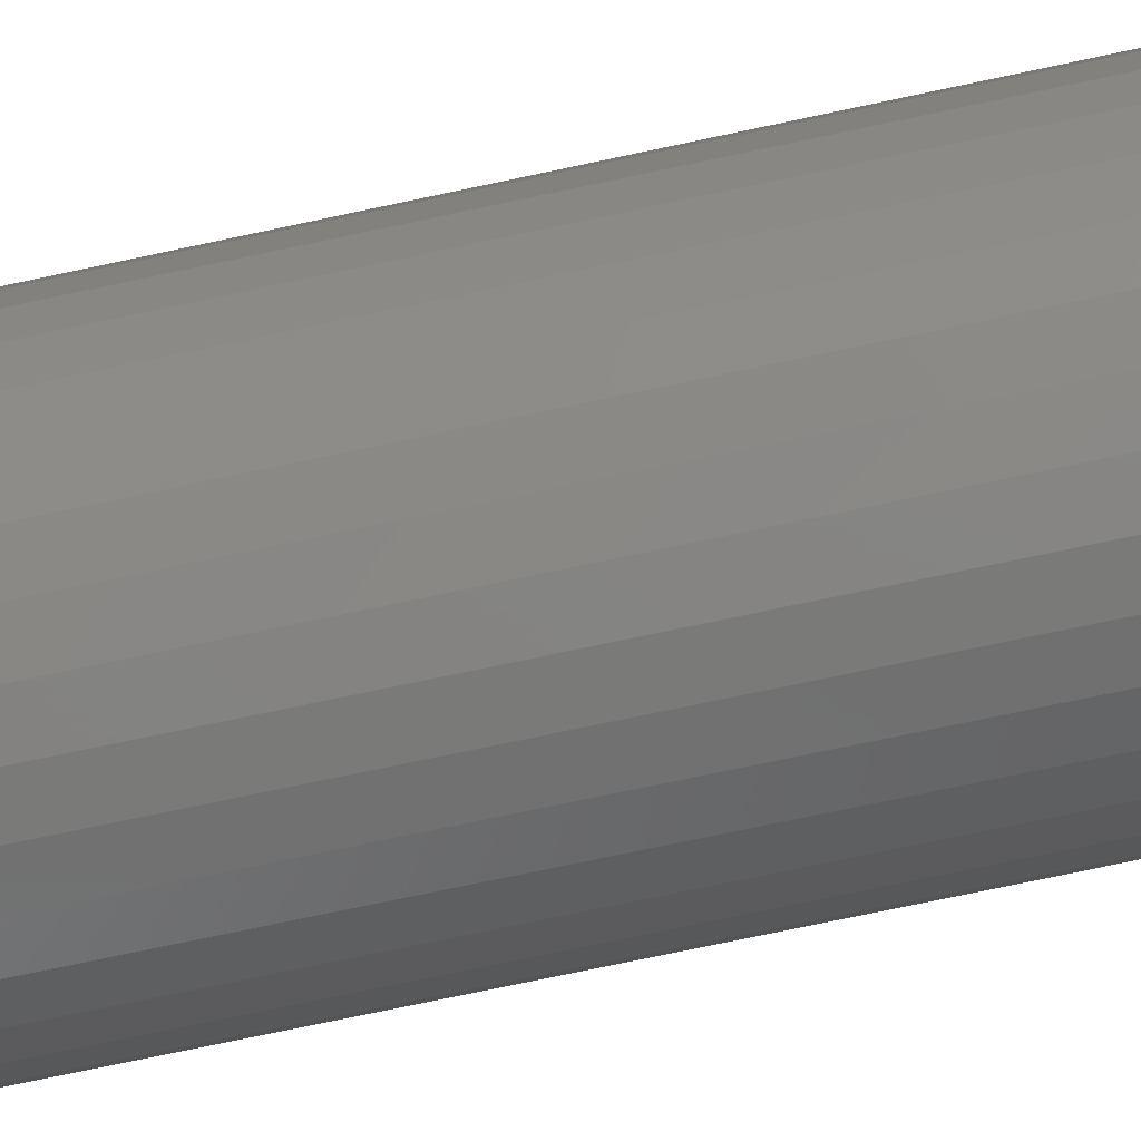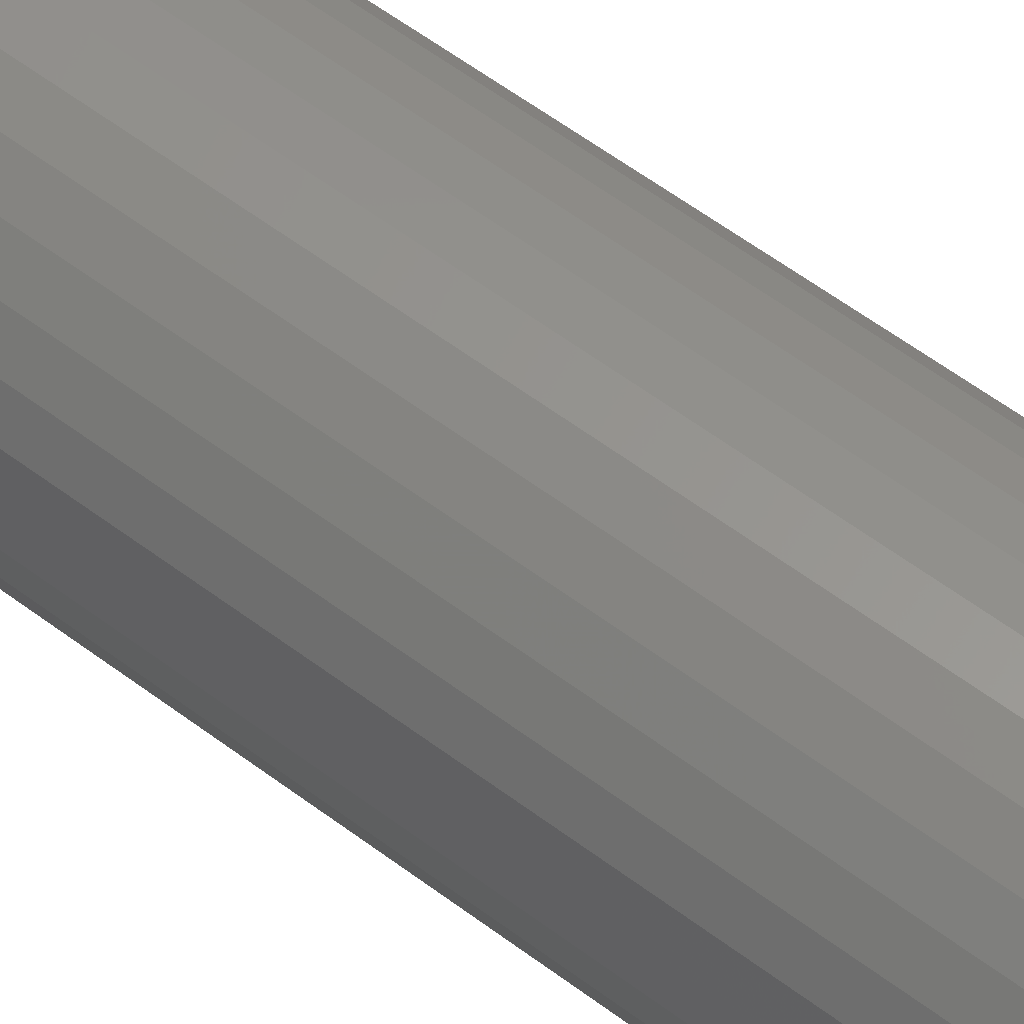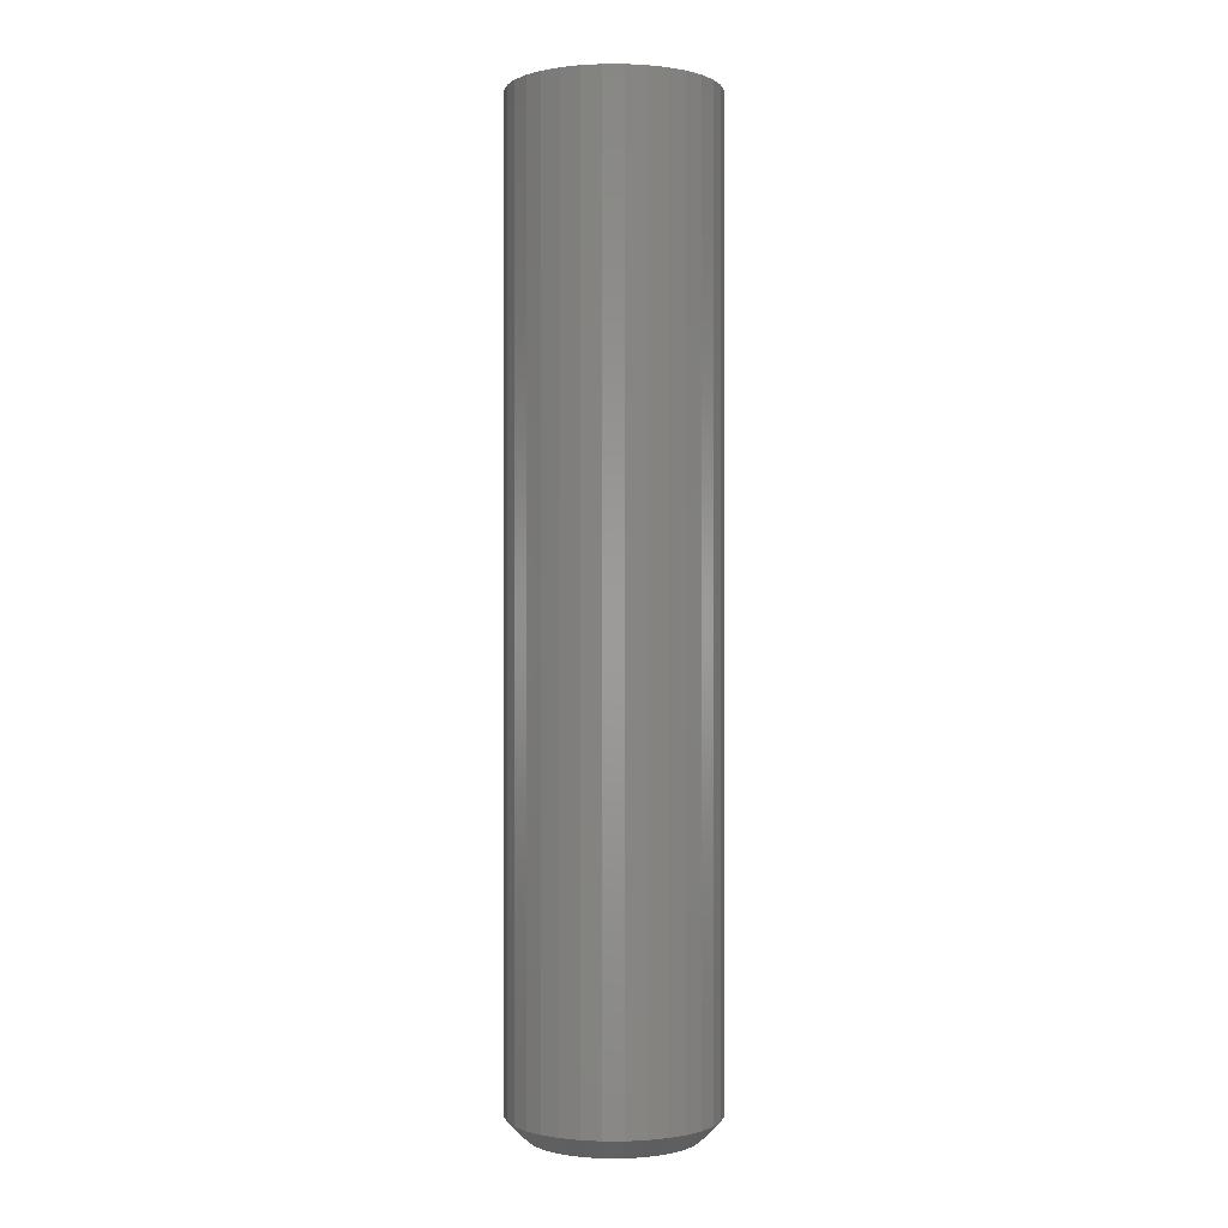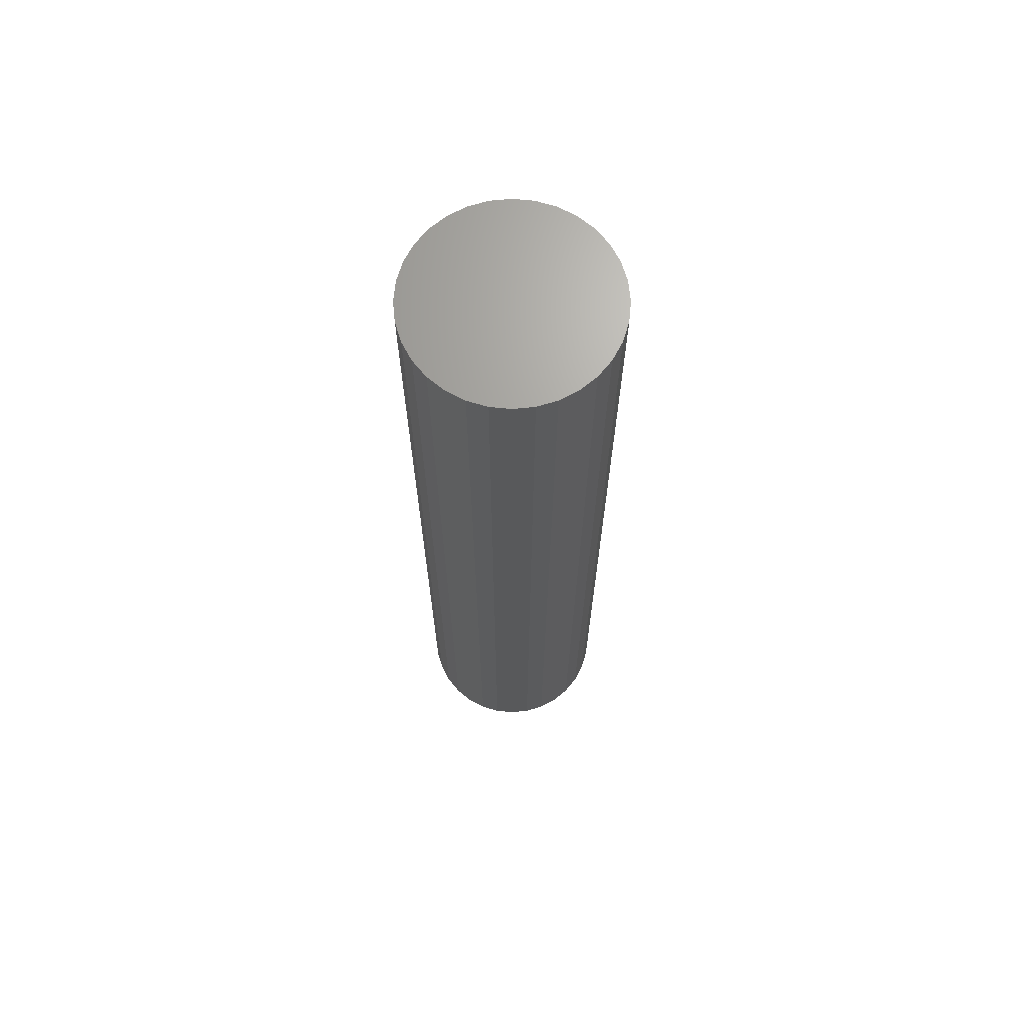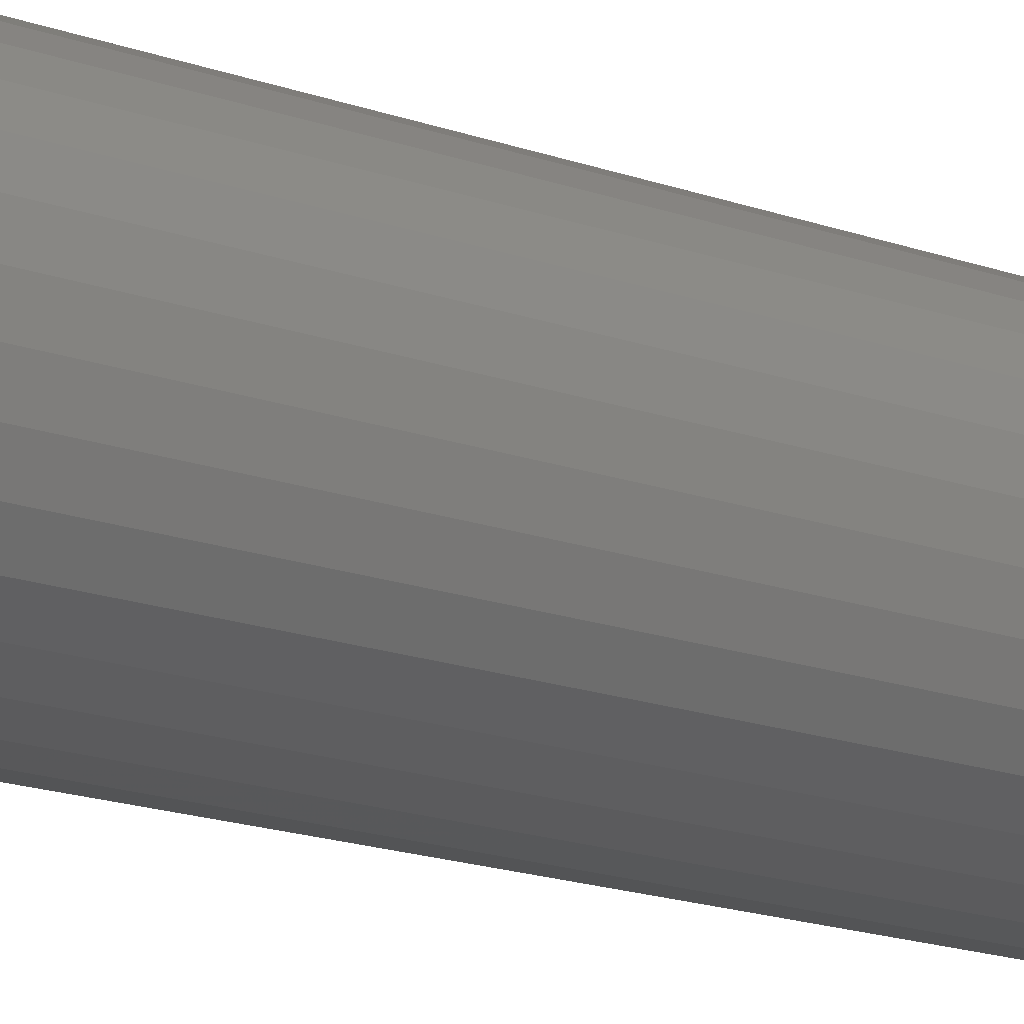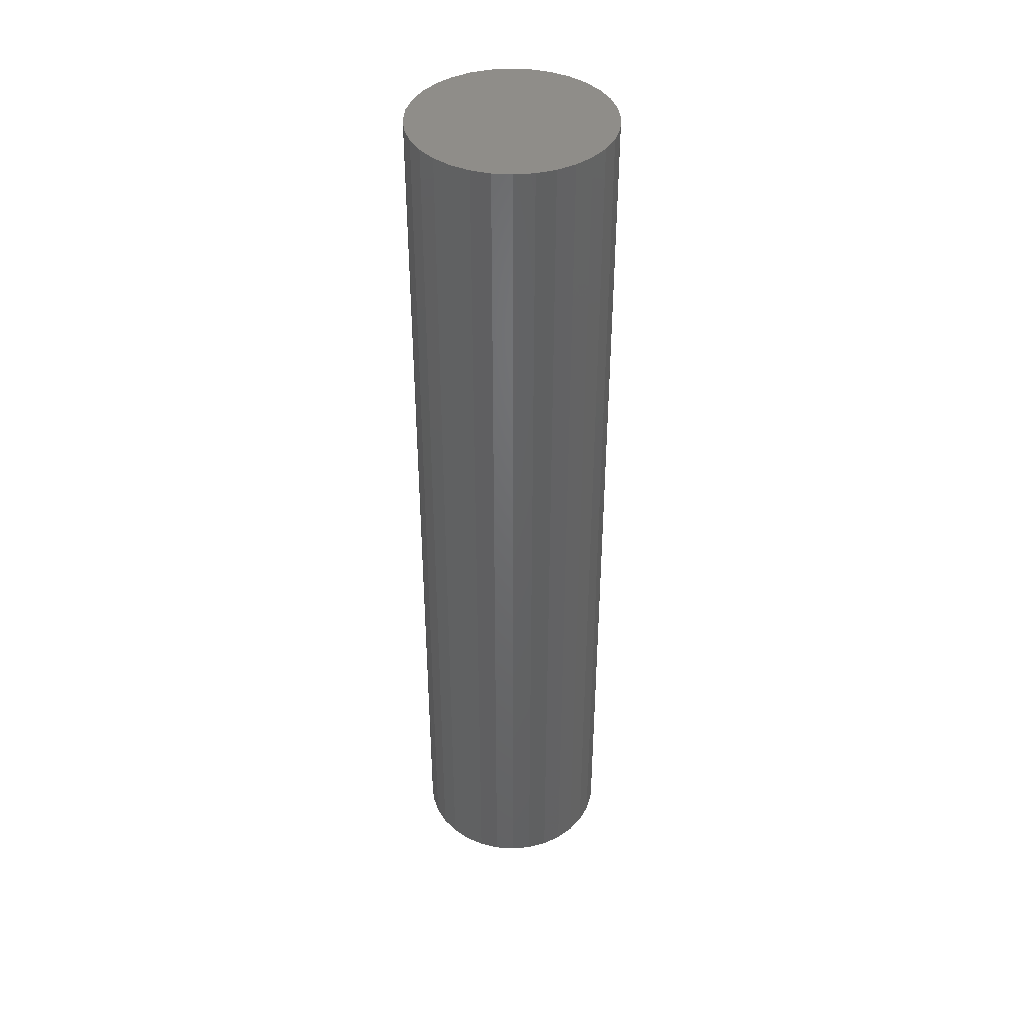
<metadata>
{"format":"stl","ext":"stl","renderer":"f3d","projection":"perspective","resolution":1024,"background":"white","views":[{"elev":-67.4,"azim":-77.5,"up":"+Z"},{"elev":55.9,"azim":128.7,"up":"+Z"},{"elev":-0.2,"azim":95.8,"up":"+Y"},{"elev":68.1,"azim":-22.6,"up":"+Y"},{"elev":-15.7,"azim":51.6,"up":"+Z"},{"elev":40.8,"azim":21.8,"up":"+Y"}]}
</metadata>
<code>
# stl→obj: 96 verts, 188 faces
v 0.003947 -0.375 0.2843
v -0.002229 -0.375 0.2837
v -0.008169 -0.375 0.2819
v 0.01012 -0.375 0.2837
v 0.01606 -0.375 0.2819
v -0.01364 -0.375 0.279
v 0.02154 -0.375 0.279
v -0.01844 -0.375 0.275
v 0.02634 -0.375 0.275
v -0.02238 -0.375 0.2702
v 0.03027 -0.375 0.2702
v -0.0253 -0.375 0.2647
v 0.0332 -0.375 0.2647
v -0.02711 -0.375 0.2588
v 0.035 -0.375 0.2588
v 0.035 -0.375 0.2465
v -0.0253 -0.375 0.2405
v 0.0332 -0.375 0.2405
v -0.02238 -0.375 0.235
v 0.03027 -0.375 0.235
v -0.01844 -0.375 0.2302
v 0.02634 -0.375 0.2302
v -0.01364 -0.375 0.2263
v 0.02154 -0.375 0.2263
v -0.008169 -0.375 0.2234
v 0.01606 -0.375 0.2234
v -0.002229 -0.375 0.2216
v 0.003947 -0.375 0.221
v 0.01012 -0.375 0.2216
v 0.03561 -0.375 0.2526
v -0.02771 -0.375 0.2526
v -0.02711 -0.375 0.2465
v 0.04342 2.995e-17 0.2526
v 0.04342 -0.3672 0.2526
v 0.04266 2.99e-17 0.2449
v 0.04266 -0.3672 0.2449
v 0.04042 2.978e-17 0.2375
v 0.04042 -0.3672 0.2375
v 0.03677 2.958e-17 0.2307
v 0.03677 -0.3672 0.2307
v 0.03186 2.931e-17 0.2247
v 0.03186 -0.3672 0.2247
v 0.02588 2.897e-17 0.2198
v 0.02588 -0.3672 0.2198
v 0.01905 2.859e-17 0.2162
v 0.01905 -0.3672 0.2162
v 0.01165 2.818e-17 0.2139
v 0.01165 -0.3672 0.2139
v 0.003947 2.776e-17 0.2132
v 0.003947 -0.3672 0.2132
v -0.003754 2.733e-17 0.2139
v -0.003754 -0.3672 0.2139
v -0.01116 2.692e-17 0.2162
v -0.01116 -0.3672 0.2162
v -0.01798 2.654e-17 0.2198
v -0.01798 -0.3672 0.2198
v -0.02396 2.621e-17 0.2247
v -0.02396 -0.3672 0.2247
v -0.02887 2.593e-17 0.2307
v -0.02887 -0.3672 0.2307
v -0.03252 2.573e-17 0.2375
v -0.03252 -0.3672 0.2375
v -0.03477 2.561e-17 0.2449
v -0.03477 -0.3672 0.2449
v -0.03553 2.556e-17 0.2526
v -0.03553 -0.3672 0.2526
v -0.03477 2.561e-17 0.2603
v -0.03477 -0.3672 0.2603
v -0.03252 2.573e-17 0.2677
v -0.03252 -0.3672 0.2677
v -0.02887 2.593e-17 0.2746
v -0.02887 -0.3672 0.2746
v -0.02396 2.621e-17 0.2805
v -0.02396 -0.3672 0.2805
v -0.01798 2.654e-17 0.2855
v -0.01798 -0.3672 0.2855
v -0.01116 2.692e-17 0.2891
v -0.01116 -0.3672 0.2891
v -0.003754 2.733e-17 0.2913
v -0.003754 -0.3672 0.2913
v 0.003947 2.776e-17 0.2921
v 0.003947 -0.3672 0.2921
v 0.01165 2.818e-17 0.2913
v 0.01165 -0.3672 0.2913
v 0.01905 2.859e-17 0.2891
v 0.01905 -0.3672 0.2891
v 0.02588 2.897e-17 0.2855
v 0.02588 -0.3672 0.2855
v 0.03186 2.931e-17 0.2805
v 0.03186 -0.3672 0.2805
v 0.03677 2.958e-17 0.2746
v 0.03677 -0.3672 0.2746
v 0.04042 2.978e-17 0.2677
v 0.04042 -0.3672 0.2677
v 0.04266 2.99e-17 0.2603
v 0.04266 -0.3672 0.2603
f 1 2 3
f 4 1 3
f 4 3 5
f 5 3 6
f 5 6 7
f 7 6 8
f 7 8 9
f 9 8 10
f 9 10 11
f 11 10 12
f 11 12 13
f 13 12 14
f 13 14 15
f 16 17 18
f 18 17 19
f 18 19 20
f 20 19 21
f 20 21 22
f 22 21 23
f 22 23 24
f 24 23 25
f 24 25 26
f 26 25 27
f 26 27 28
f 26 28 29
f 15 14 30
f 30 14 31
f 30 31 16
f 16 31 32
f 16 32 17
f 33 34 35
f 35 34 36
f 35 36 37
f 37 36 38
f 37 38 39
f 39 38 40
f 39 40 41
f 41 40 42
f 41 42 43
f 43 42 44
f 43 44 45
f 45 44 46
f 45 46 47
f 47 46 48
f 47 48 49
f 49 48 50
f 49 50 51
f 51 50 52
f 51 52 53
f 53 52 54
f 53 54 55
f 55 54 56
f 55 56 57
f 57 56 58
f 57 58 59
f 59 58 60
f 59 60 61
f 61 60 62
f 61 62 63
f 63 62 64
f 63 64 65
f 65 64 66
f 65 66 67
f 67 66 68
f 67 68 69
f 69 68 70
f 69 70 71
f 71 70 72
f 71 72 73
f 73 72 74
f 73 74 75
f 75 74 76
f 75 76 77
f 77 76 78
f 77 78 79
f 79 78 80
f 79 80 81
f 81 80 82
f 81 82 83
f 83 82 84
f 83 84 85
f 85 84 86
f 85 86 87
f 87 86 88
f 87 88 89
f 89 88 90
f 89 90 91
f 91 90 92
f 91 92 93
f 93 92 94
f 93 94 95
f 95 94 96
f 95 96 33
f 33 96 34
f 31 14 66
f 14 68 66
f 34 96 30
f 96 15 30
f 96 94 13
f 15 96 13
f 92 90 11
f 11 94 92
f 13 94 11
f 88 86 5
f 7 88 5
f 7 9 88
f 84 82 4
f 4 86 84
f 5 86 4
f 80 78 3
f 2 80 3
f 2 1 80
f 76 74 6
f 6 78 76
f 3 78 6
f 72 70 12
f 10 72 12
f 10 8 72
f 14 70 68
f 12 70 14
f 9 11 90
f 90 88 9
f 1 4 82
f 82 80 1
f 8 6 74
f 74 72 8
f 30 16 34
f 16 36 34
f 66 64 31
f 64 32 31
f 64 62 17
f 32 64 17
f 60 58 19
f 19 62 60
f 17 62 19
f 56 54 25
f 23 56 25
f 23 21 56
f 52 50 27
f 27 54 52
f 25 54 27
f 48 46 26
f 29 48 26
f 29 28 48
f 44 42 24
f 24 46 44
f 26 46 24
f 40 38 18
f 20 40 18
f 20 22 40
f 16 38 36
f 18 38 16
f 21 19 58
f 58 56 21
f 28 27 50
f 50 48 28
f 22 24 42
f 42 40 22
f 77 79 81
f 77 81 83
f 85 77 83
f 75 77 85
f 87 75 85
f 73 75 87
f 89 73 87
f 71 73 89
f 91 71 89
f 69 71 91
f 93 69 91
f 67 69 93
f 95 67 93
f 37 61 35
f 59 61 37
f 39 59 37
f 57 59 39
f 41 57 39
f 55 57 41
f 43 55 41
f 53 55 43
f 45 53 43
f 51 53 45
f 49 51 45
f 47 49 45
f 61 63 35
f 35 63 65
f 35 65 33
f 33 65 67
f 33 67 95

</code>
